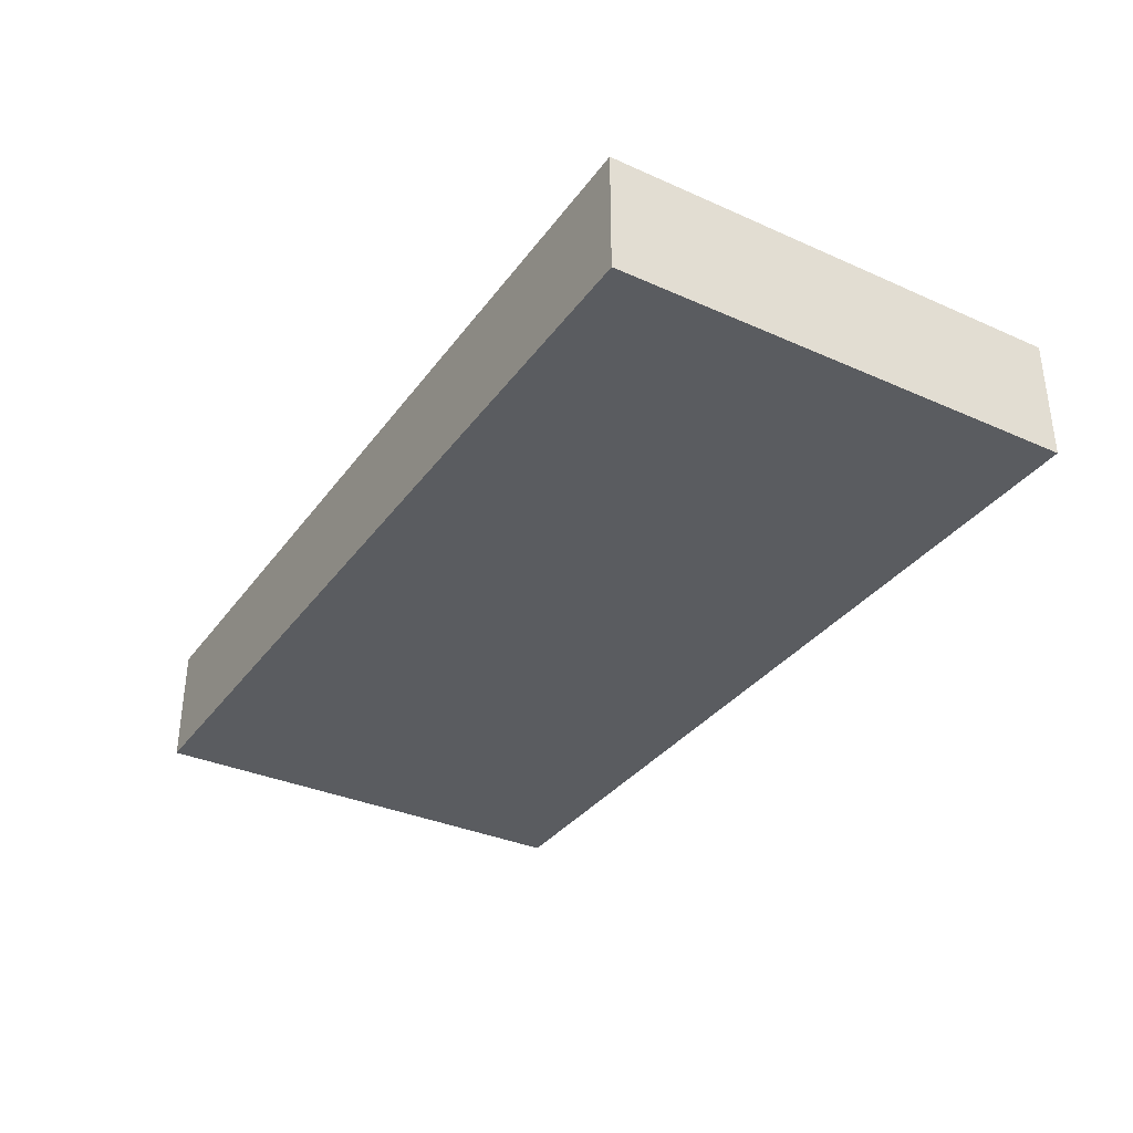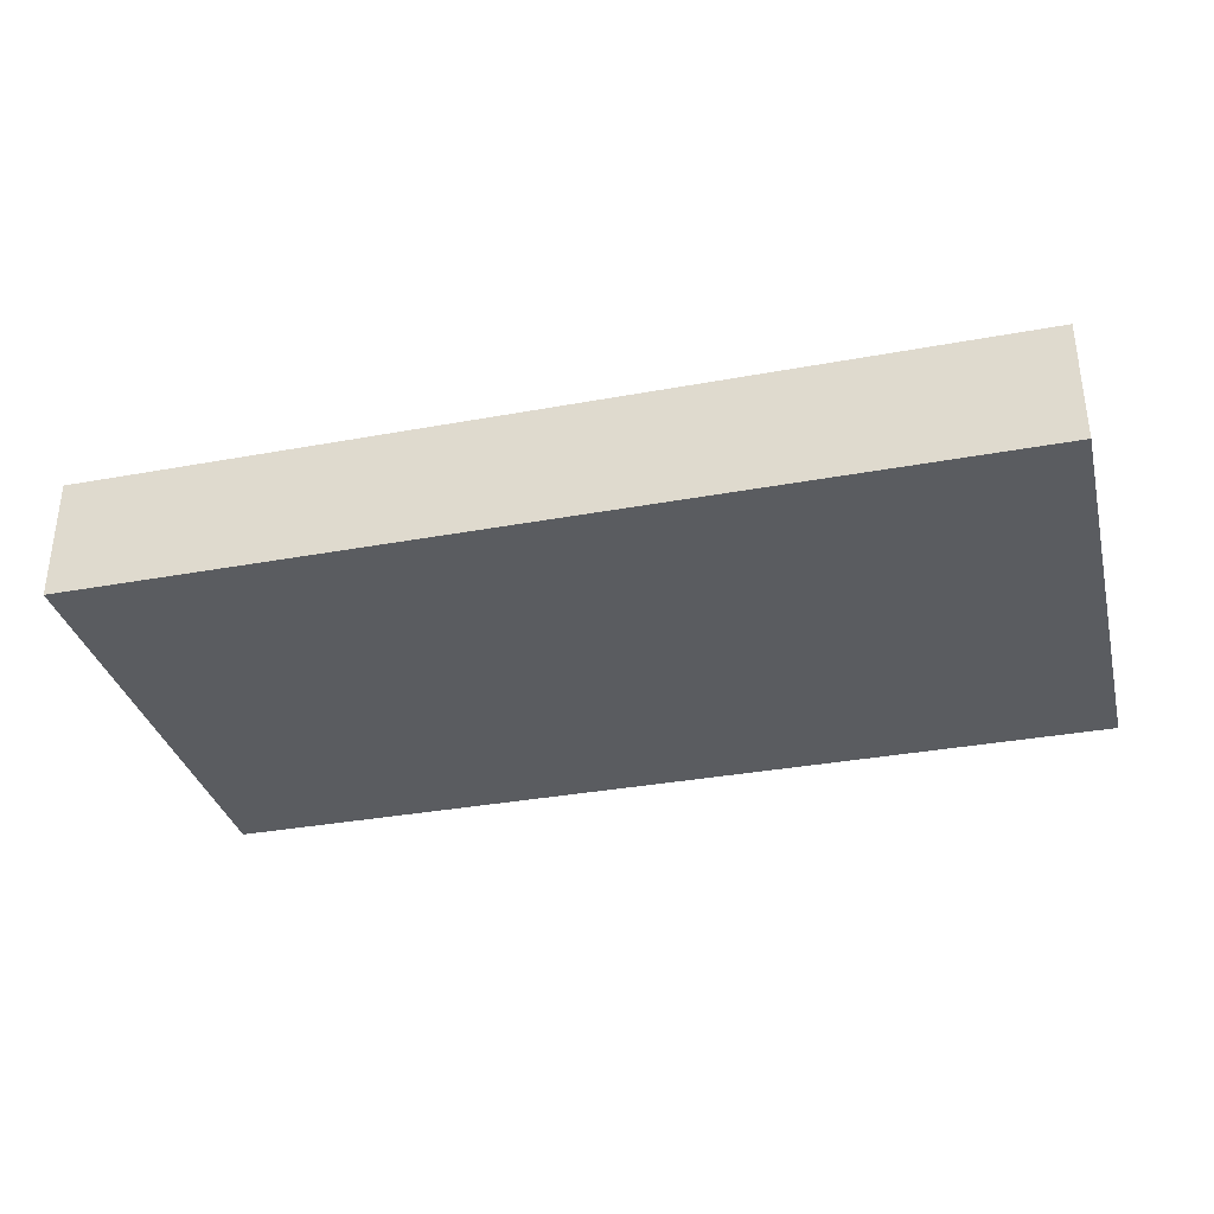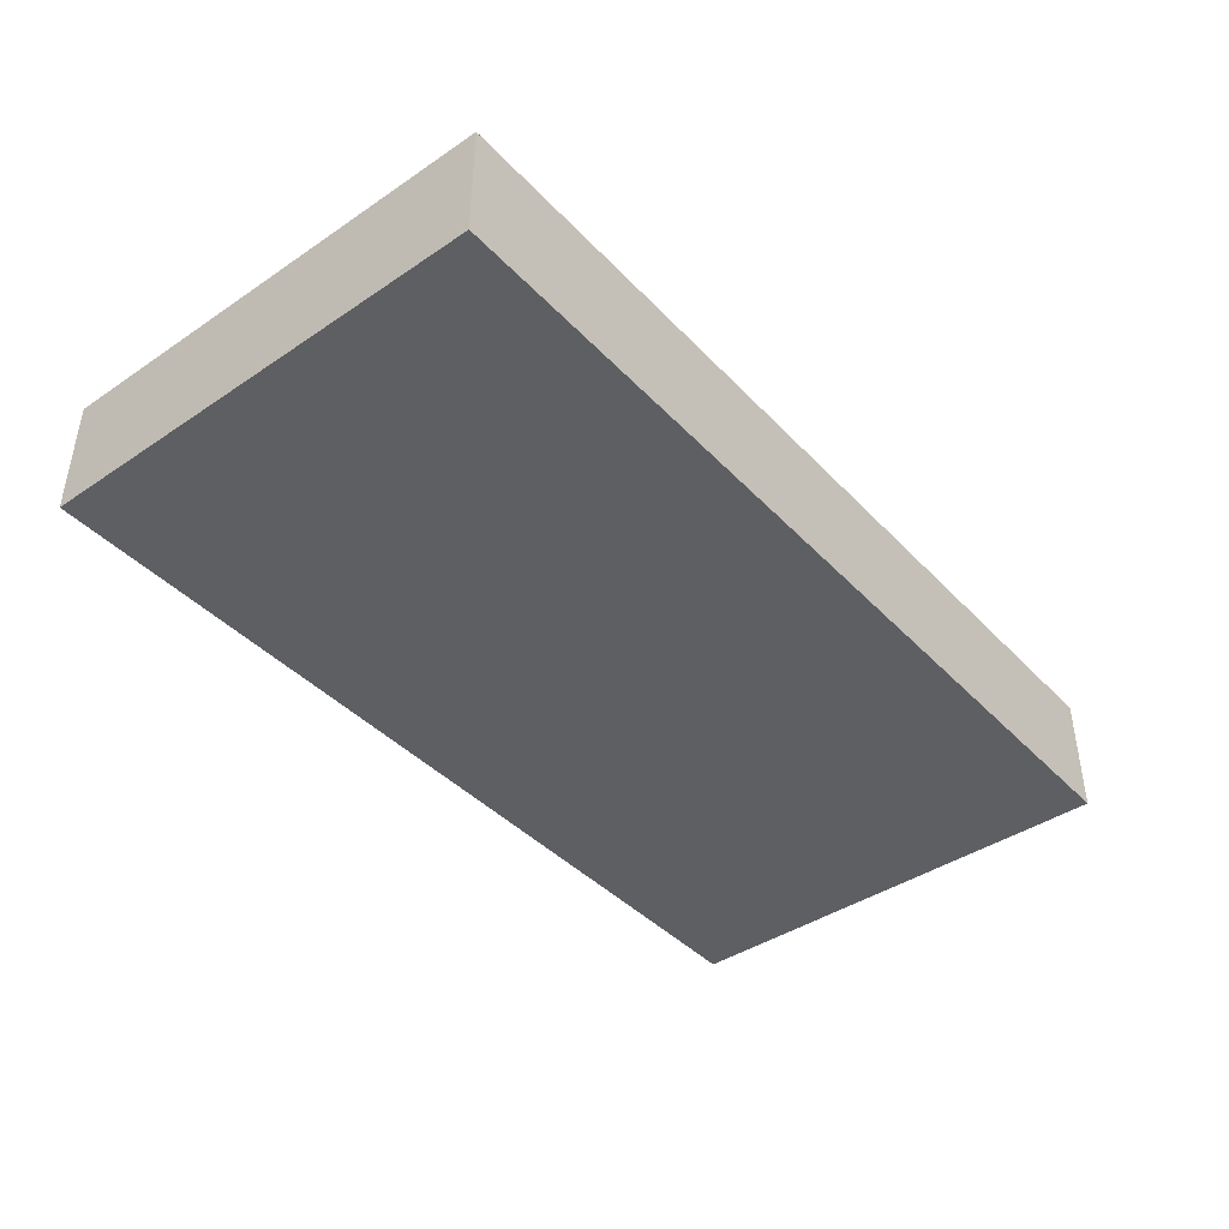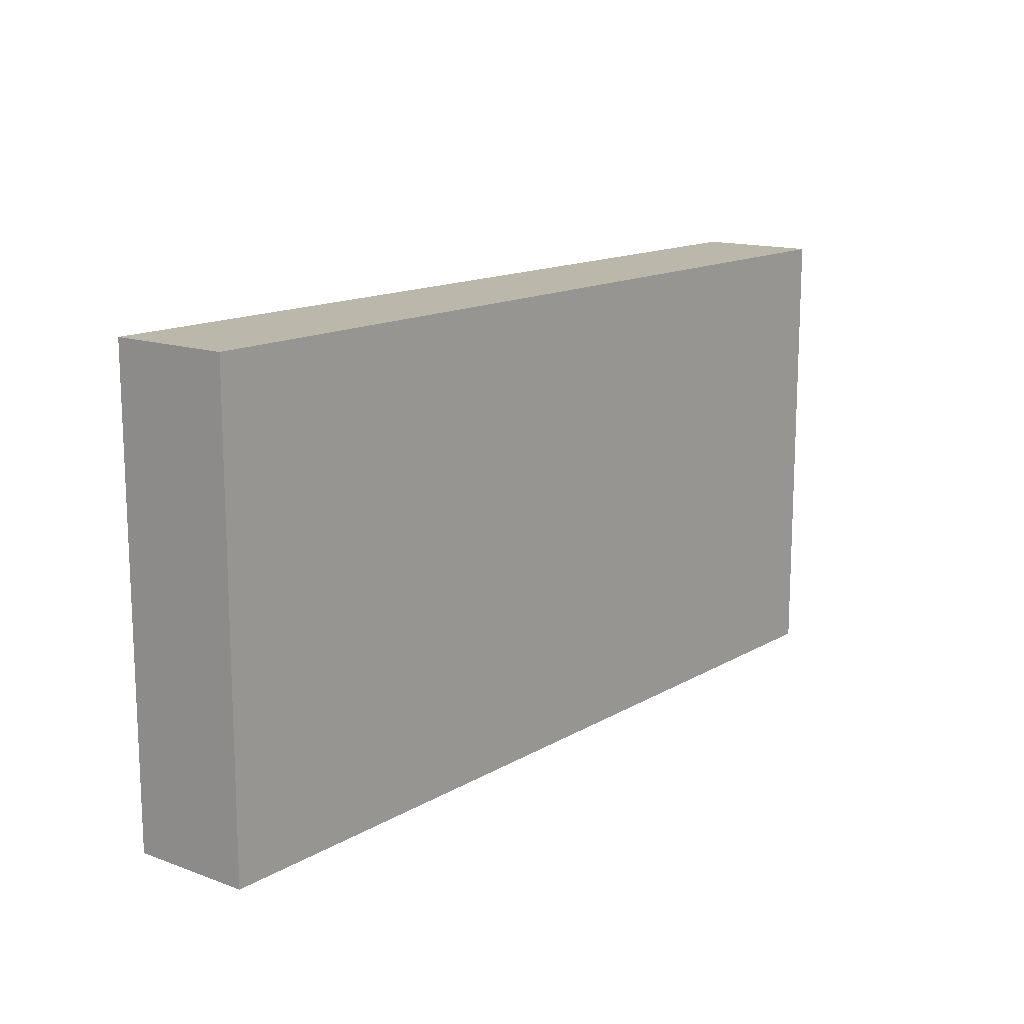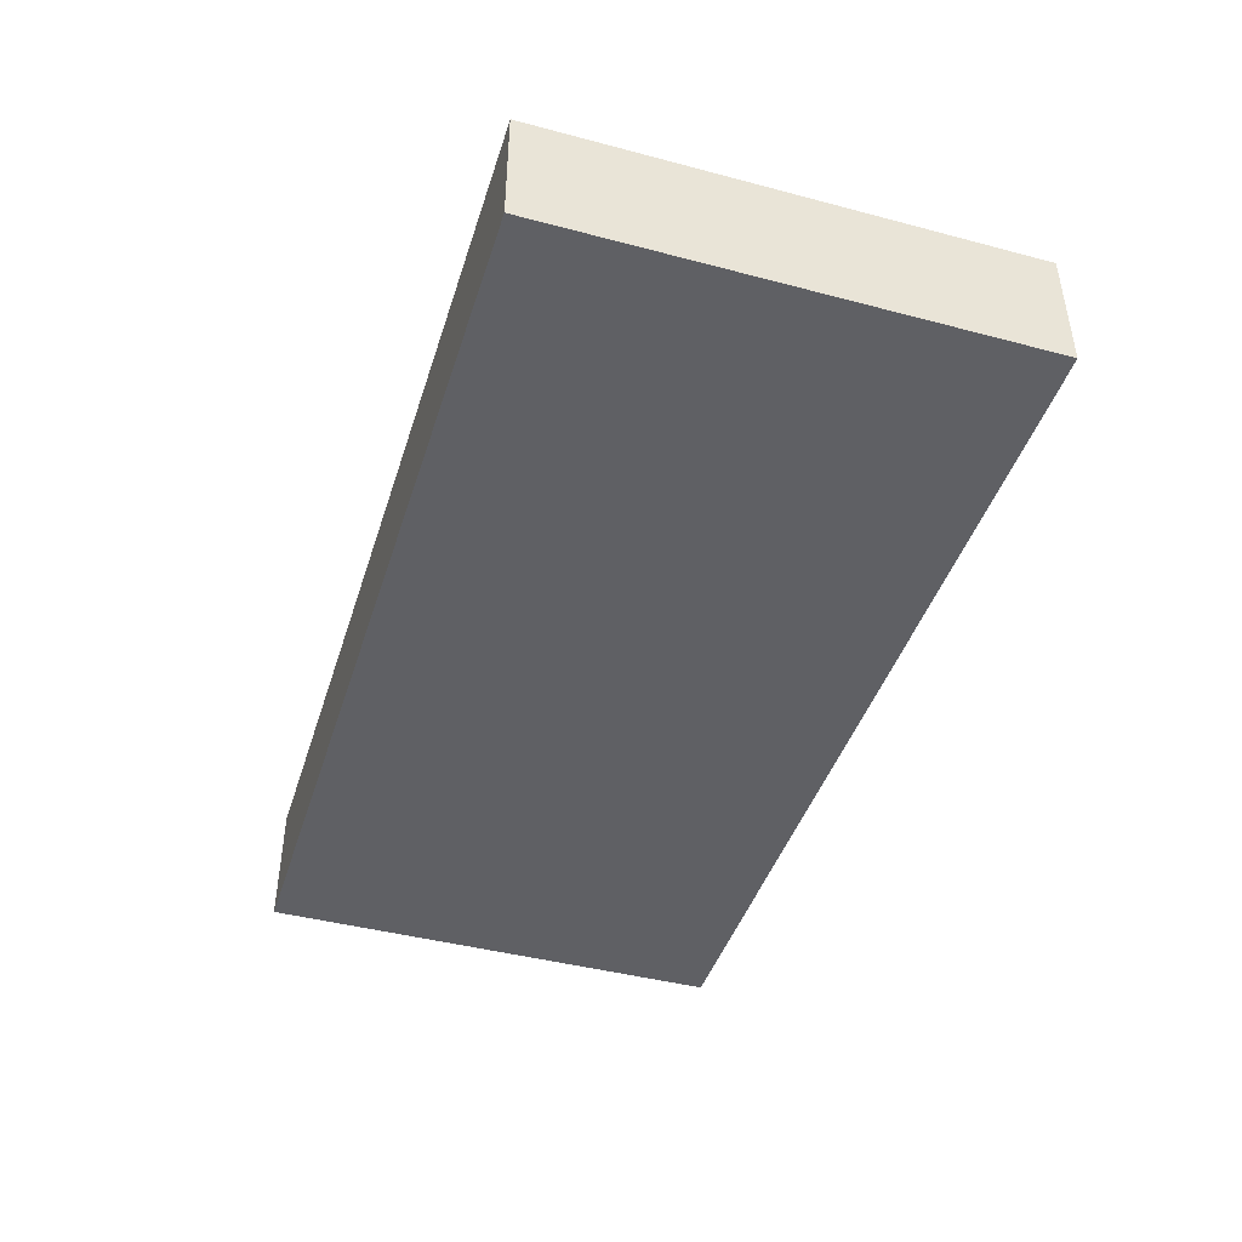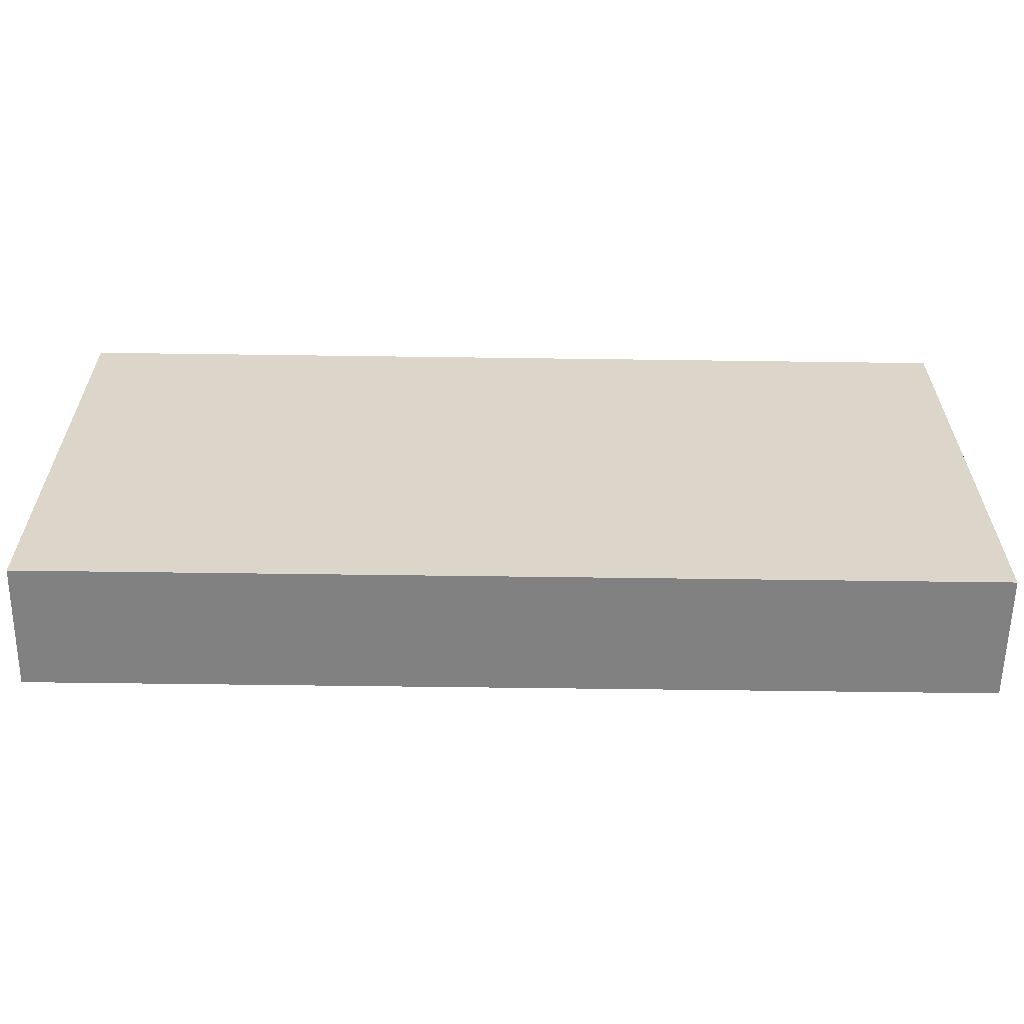
<metadata>
{"format":"obj","ext":"obj","renderer":"f3d","projection":"perspective","resolution":1024,"background":"white","views":[{"elev":-34.3,"azim":59.1,"up":"+Y"},{"elev":-34.1,"azim":14.0,"up":"+Y"},{"elev":-41.8,"azim":129.1,"up":"+Y"},{"elev":14.2,"azim":-51.6,"up":"+Z"},{"elev":-43.5,"azim":-107.3,"up":"+Y"},{"elev":-60.4,"azim":-0.8,"up":"+Z"}]}
</metadata>
<code>
o model_solid
v 0.62 -0 0.31
v 0.62 0.16 0.31
v -0.58 0.16 0.31
v -0.58 -0 0.31
v 0.62 0 -0.3
v 0.62 0.16 -0.3
v -0.58 0 -0.3
v -0.58 0.16 -0.3
v -0.05653 0.16 0.09615
v 0.1355 0.16 0.000141
v -0.05653 0.16 -0.09587
v -0.05653 0.1703 0.09615
v 0.1355 0.1703 0.000141
v -0.05653 0.1703 -0.09587
f 1 2 3 4
f 5 6 2 1
f 7 8 6 5
f 4 3 8 7
f 9 10 11
f 9 3 2
f 8 3 9 11
f 10 9 2
f 10 2 6
f 6 8 11
f 11 10 6
f 5 1 4 7
f 12 13 14
f 11 14 13 10
f 10 13 12 9
f 9 12 14 11
o model_hitbox
v 0.62 -0 0.31
v 0.62 0.16 0.31
v -0.58 0.16 0.31
v -0.58 -0 0.31
v 0.62 0 -0.3
v 0.62 0.16 -0.3
v -0.58 0 -0.3
v -0.58 0.16 -0.3
v -0.05653 0.16 0.09615
v 0.1355 0.16 0.000141
v -0.05653 0.16 -0.09587
v -0.05653 0.1703 0.09615
v 0.1355 0.1703 0.000141
v -0.05653 0.1703 -0.09587
f 15 16 17 18
f 19 20 16 15
f 21 22 20 19
f 18 17 22 21
f 23 24 25
f 23 17 16
f 22 17 23 25
f 24 23 16
f 24 16 20
f 20 22 25
f 25 24 20
f 19 15 18 21
f 26 27 28
f 25 28 27 24
f 24 27 26 23
f 23 26 28 25
o model_wireframe
v 0.6262 -0 0.3131
v 0.6262 0.1616 0.3131
v -0.5858 0.1616 0.3131
v -0.5858 -0 0.3131
v 0.6262 0 -0.303
v 0.6262 0.1616 -0.303
v -0.5858 0 -0.303
v -0.5858 0.1616 -0.303
v -0.0571 0.1616 0.09711
v 0.1368 0.1616 0.000143
v -0.0571 0.1616 -0.09682
v -0.0571 0.172 0.09711
v 0.1368 0.172 0.000143
v -0.0571 0.172 -0.09682
l 29 32
l 29 30
l 30 31
l 31 32
l 29 33
l 33 34
l 30 34
l 33 35
l 35 36
l 34 36
l 32 35
l 31 36
l 37 39
l 37 38
l 38 39
l 40 42
l 40 41
l 41 42
l 39 42
l 38 41
l 37 40

</code>
